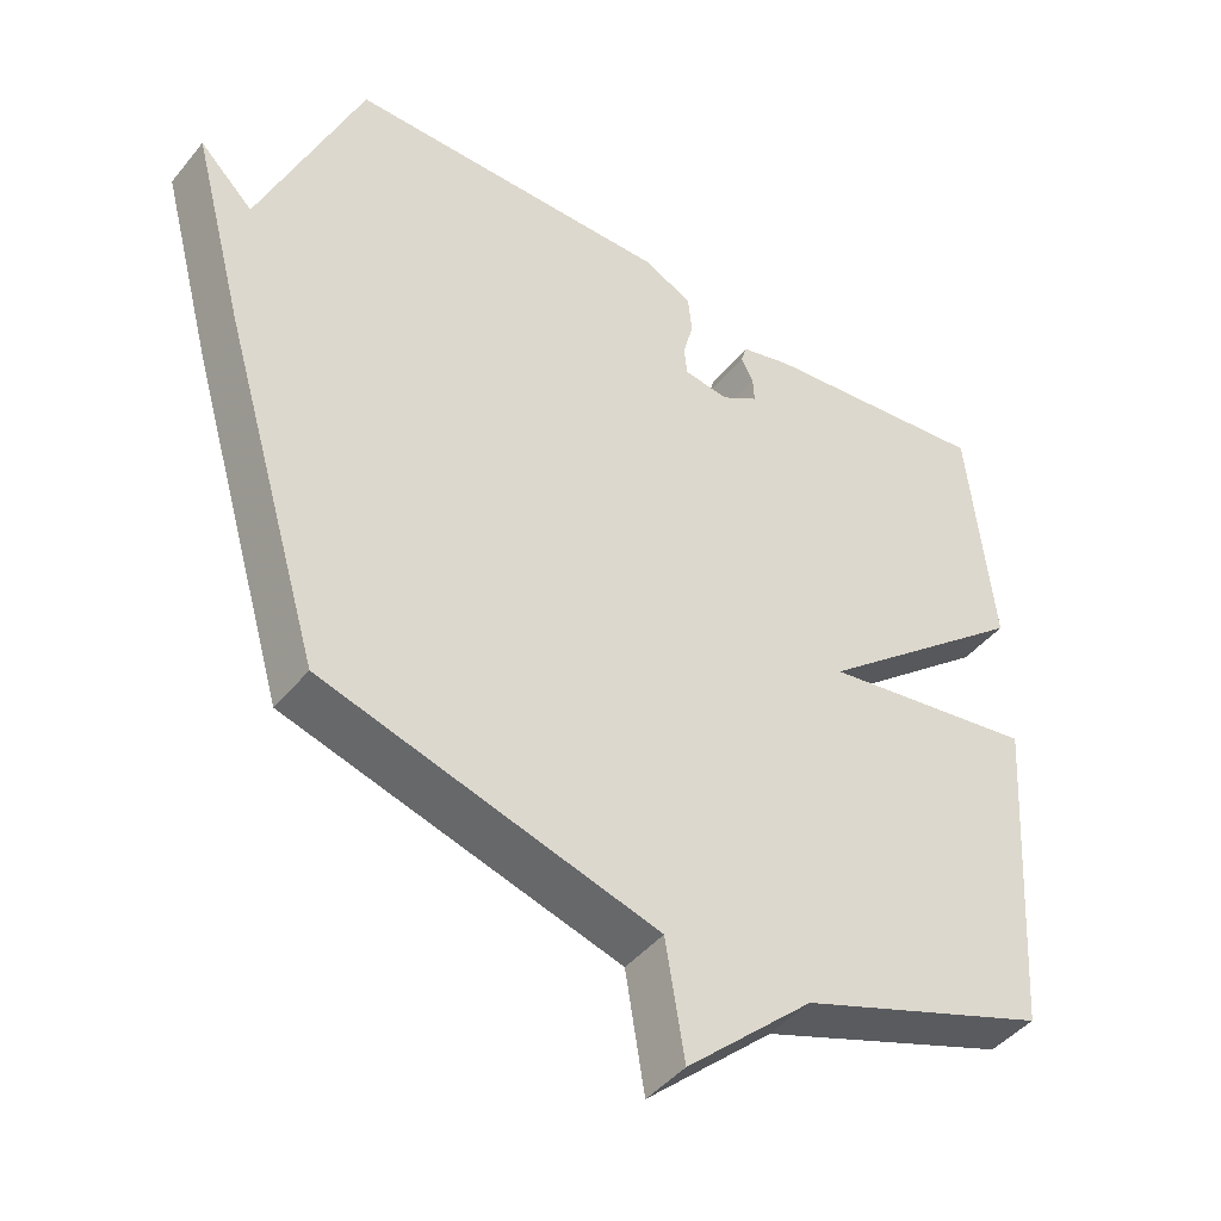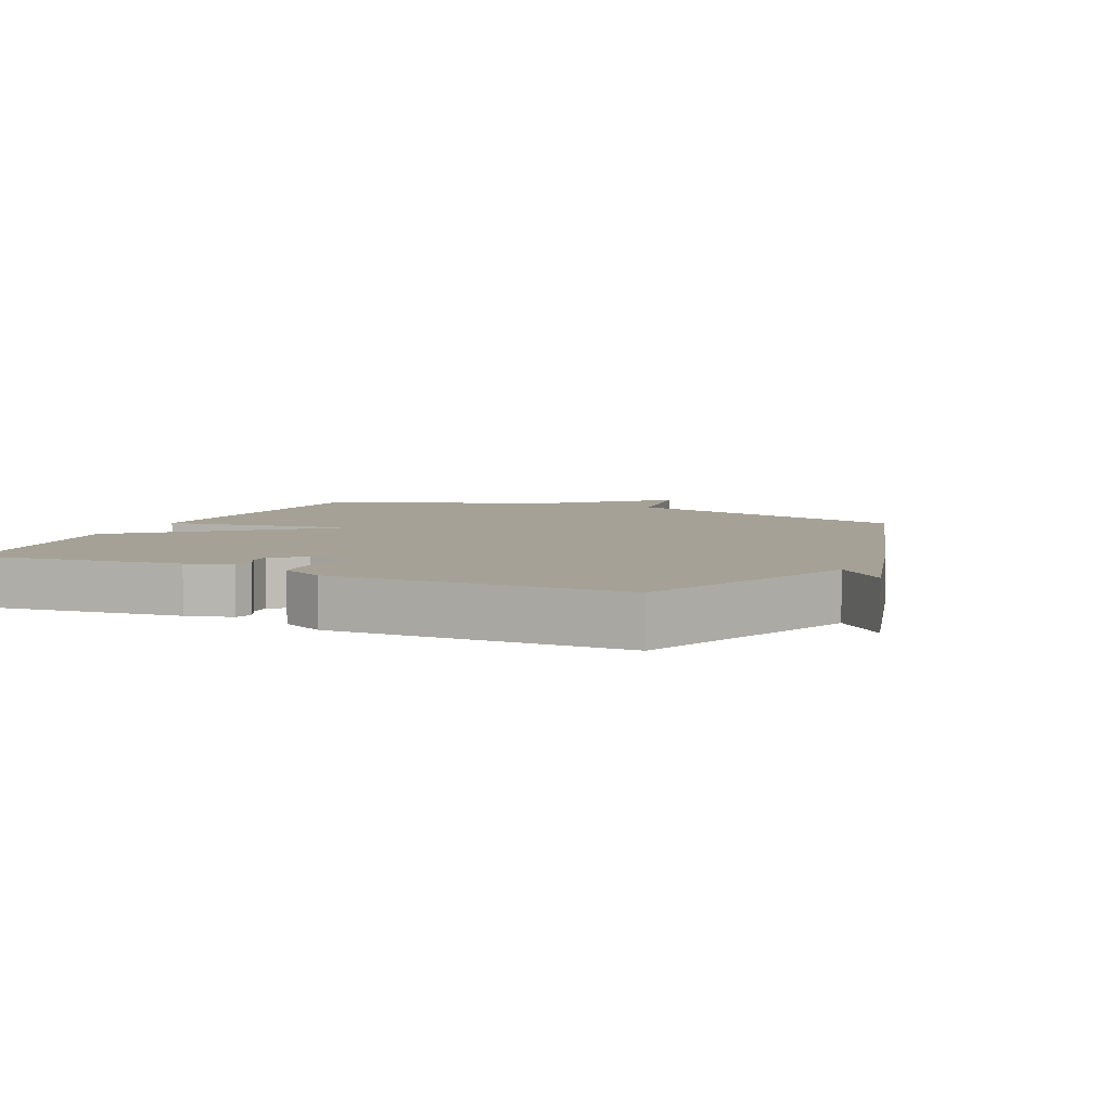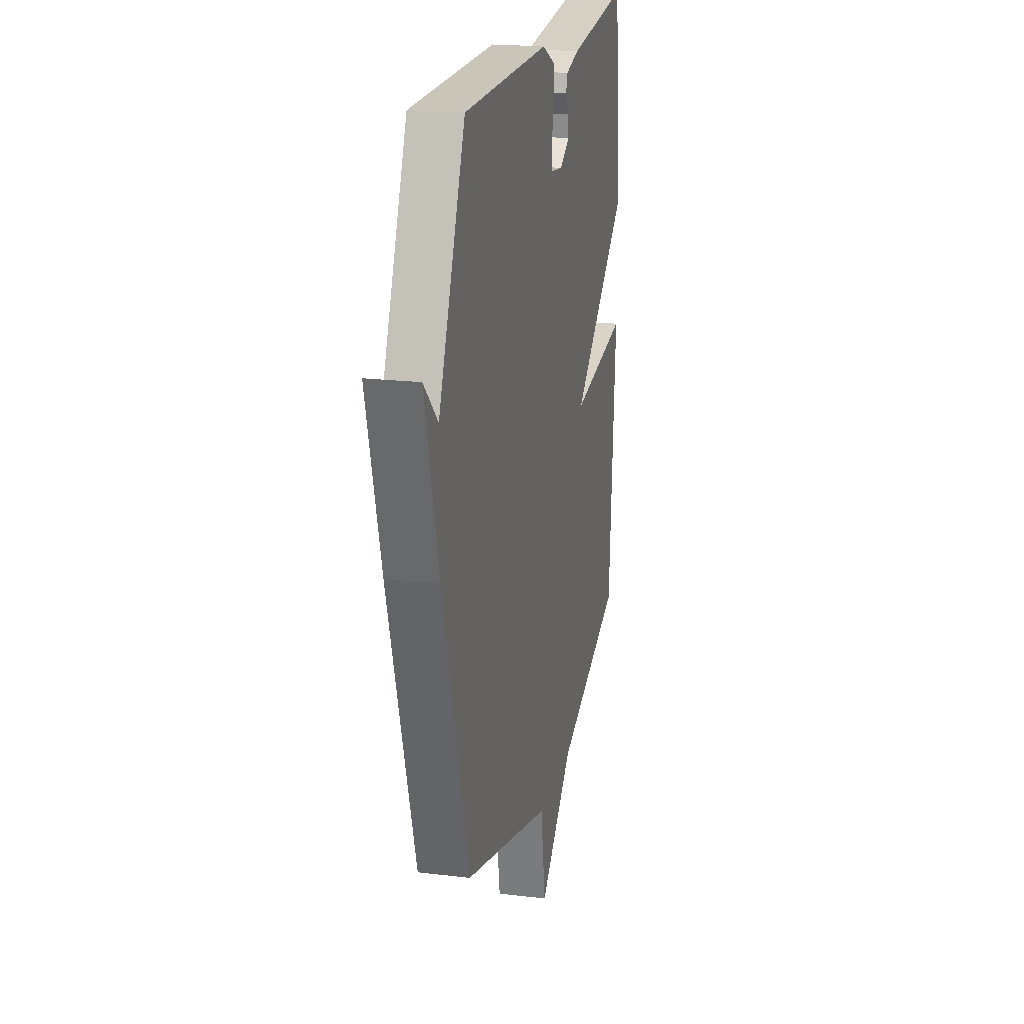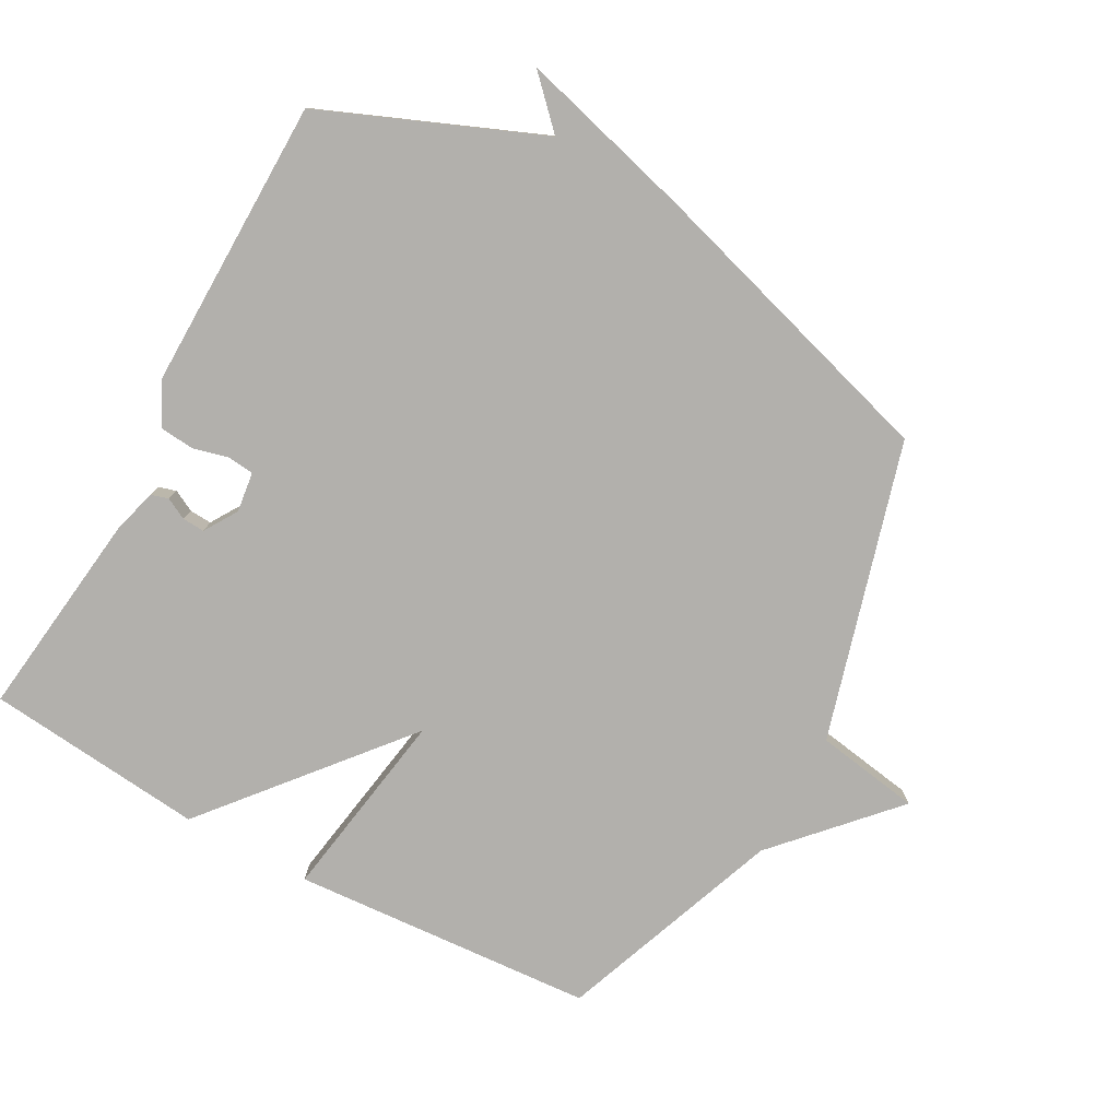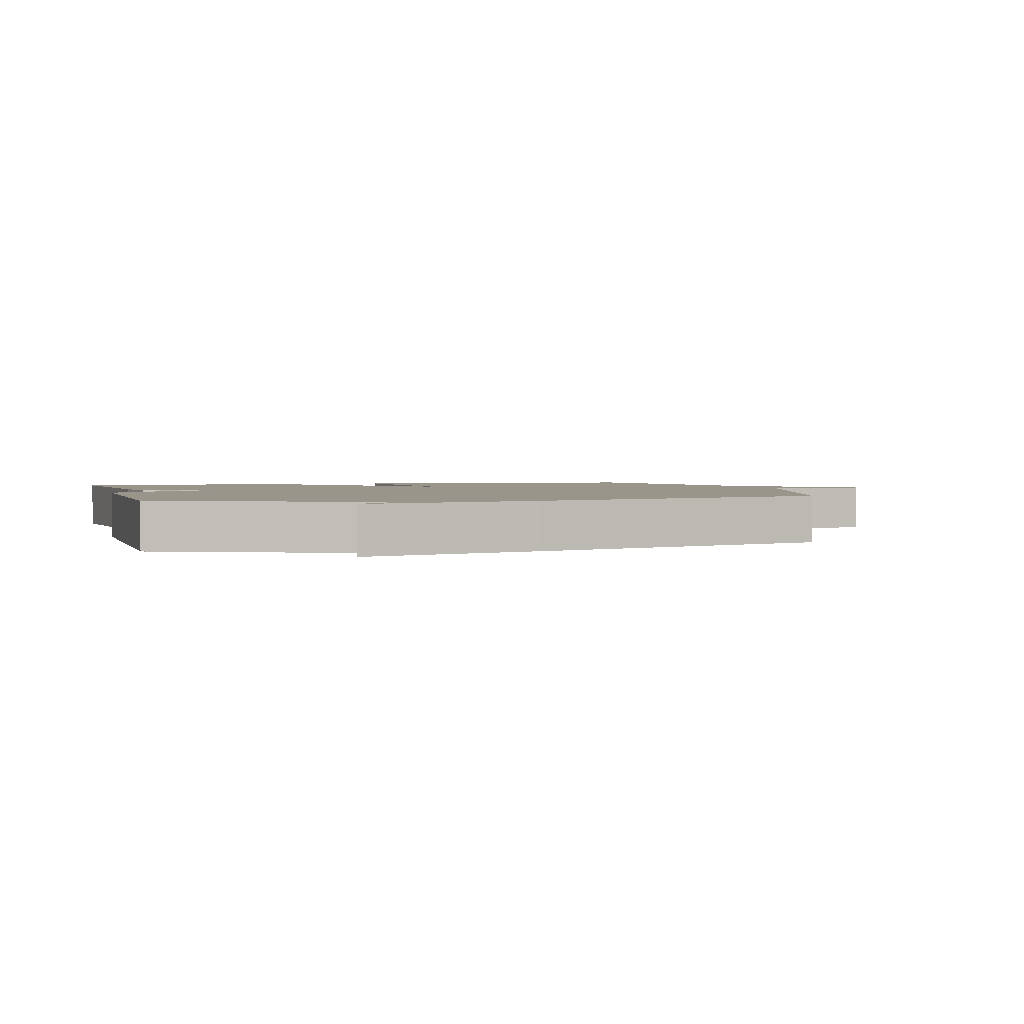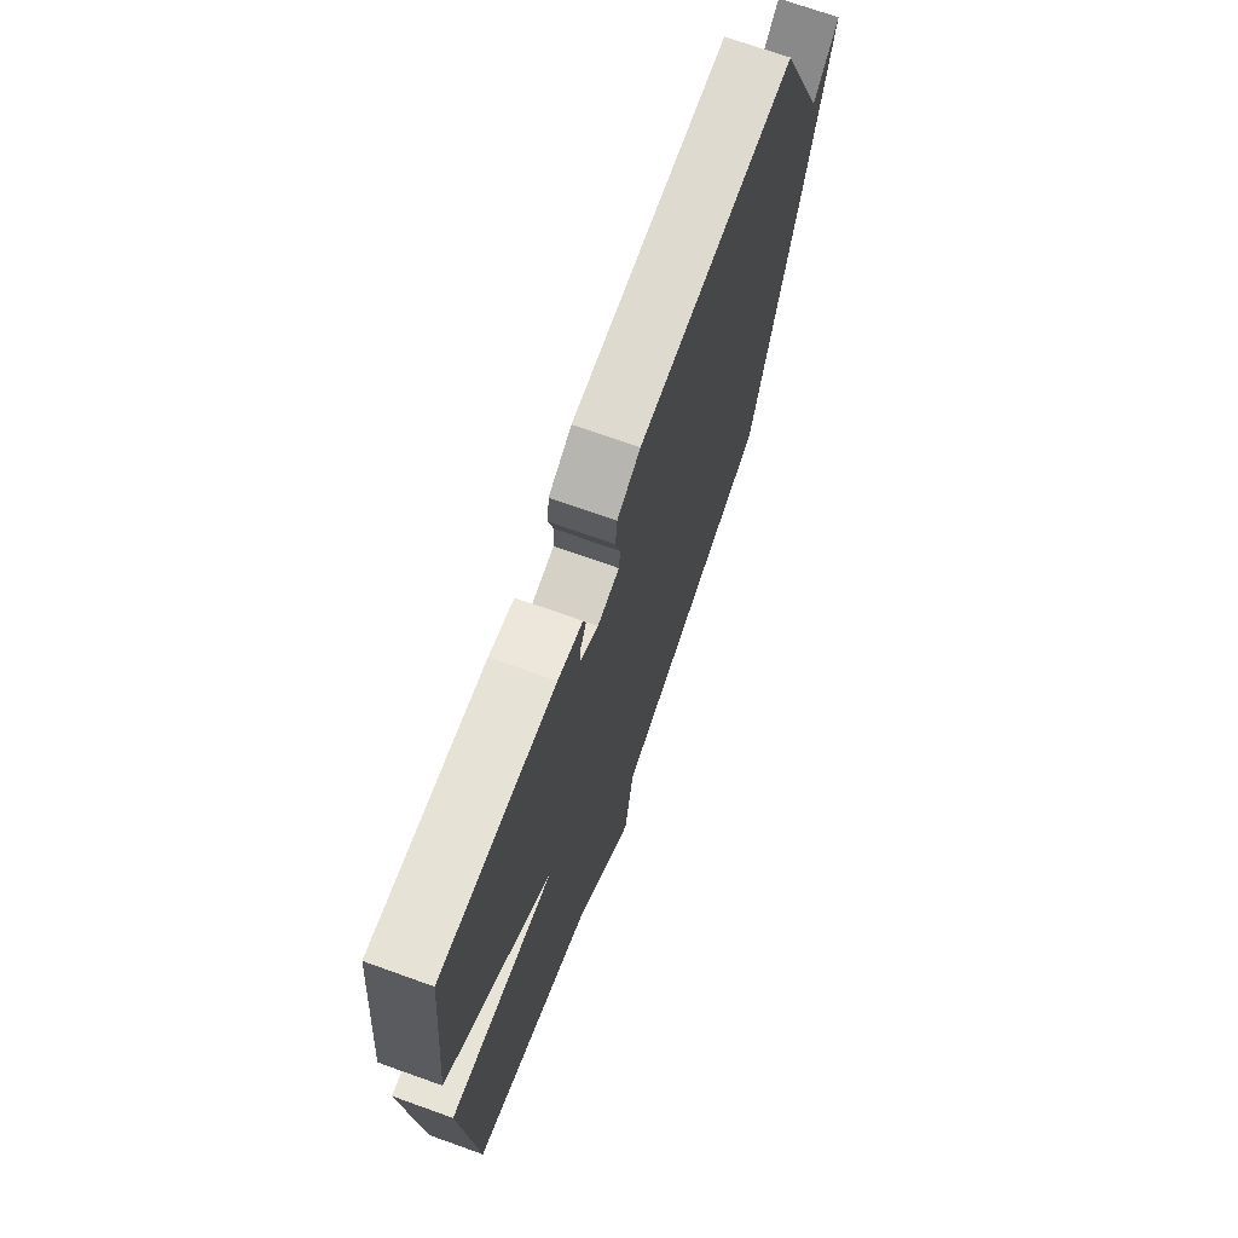
<metadata>
{"format":"obj","ext":"obj","renderer":"f3d","projection":"perspective","resolution":1024,"background":"white","views":[{"elev":-44.8,"azim":143.5,"up":"+Z"},{"elev":6.0,"azim":24.5,"up":"+Y"},{"elev":20.0,"azim":102.5,"up":"+Z"},{"elev":-78.8,"azim":61.3,"up":"+Y"},{"elev":2.0,"azim":75.0,"up":"+Y"},{"elev":71.3,"azim":-70.3,"up":"+Z"}]}
</metadata>
<code>
v -0.5 0.07 -0.5
v -0.533 0.07 -0.036
v -0.237 0.07 -0.084
v -0.533 0.07 0.164
v -0.5 0.07 0.5
v -0.181 0.07 0.461
v -0.111 0.07 0.442
v -0.103 0.07 0.415
v -0.12 0.07 0.382
v -0.122 0.07 0.348
v -0.071 0.07 0.316
v -0.009 0.07 0.324
v -0.005 0.07 0.364
v -0.019 0.07 0.419
v -0.014 0.07 0.472
v 0.052 0.07 0.505
v 0.5 0.07 0.5
v 0.638 0.07 0.165
v 0.711 0.07 0.236
v 0.638 0.07 -0.035
v 0.5 0.07 -0.5
v 0.044 0.07 -0.629
v 0.018 0.07 -0.79
v -0.156 0.07 -0.629
v -0.5 0 -0.5
v -0.533 0 -0.036
v -0.237 0 -0.084
v -0.533 0 0.164
v -0.5 0 0.5
v -0.181 0 0.461
v -0.111 0 0.442
v -0.103 0 0.415
v -0.12 0 0.382
v -0.122 0 0.348
v -0.071 0 0.316
v -0.009 0 0.324
v -0.005 0 0.364
v -0.019 0 0.419
v -0.014 0 0.472
v 0.052 0 0.505
v 0.5 0 0.5
v 0.638 0 0.165
v 0.711 0 0.236
v 0.638 0 -0.035
v 0.5 0 -0.5
v 0.044 0 -0.629
v 0.018 0 -0.79
v -0.156 0 -0.629
f 22 23 24
f 21 22 24
f 20 21 24
f 19 20 24
f 18 19 24
f 16 17 18
f 15 16 18
f 14 15 18
f 13 14 18
f 12 13 18
f 11 12 18 24
f 10 11 24
f 7 8 9
f 6 7 9
f 5 6 9
f 4 5 9
f 3 4 9 10
f 24 1 2 3
f 3 10 24
f 48 47 46
f 48 46 45
f 48 45 44
f 48 44 43
f 48 43 42
f 42 41 40
f 42 40 39
f 42 39 38
f 42 38 37
f 42 37 36
f 48 42 36 35
f 48 35 34
f 33 32 31
f 33 31 30
f 33 30 29
f 33 29 28
f 34 33 28 27
f 27 26 25 48
f 48 34 27
f 1 25 26 2
f 2 26 27 3
f 3 27 28 4
f 4 28 29 5
f 5 29 30 6
f 6 30 31 7
f 7 31 32 8
f 8 32 33 9
f 9 33 34 10
f 10 34 35 11
f 11 35 36 12
f 12 36 37 13
f 13 37 38 14
f 14 38 39 15
f 15 39 40 16
f 16 40 41 17
f 17 41 42 18
f 18 42 43 19
f 19 43 44 20
f 20 44 45 21
f 21 45 46 22
f 22 46 47 23
f 23 47 48 24
f 24 48 25 1

</code>
